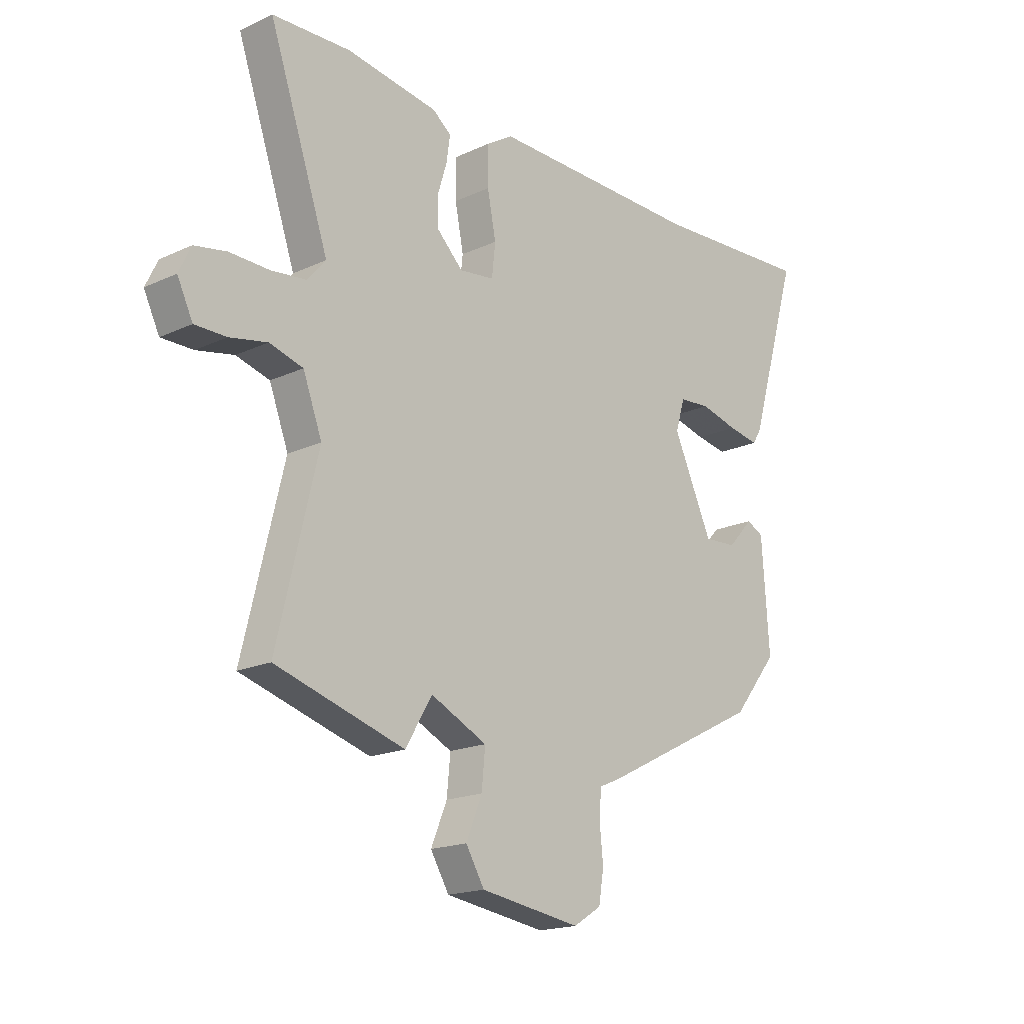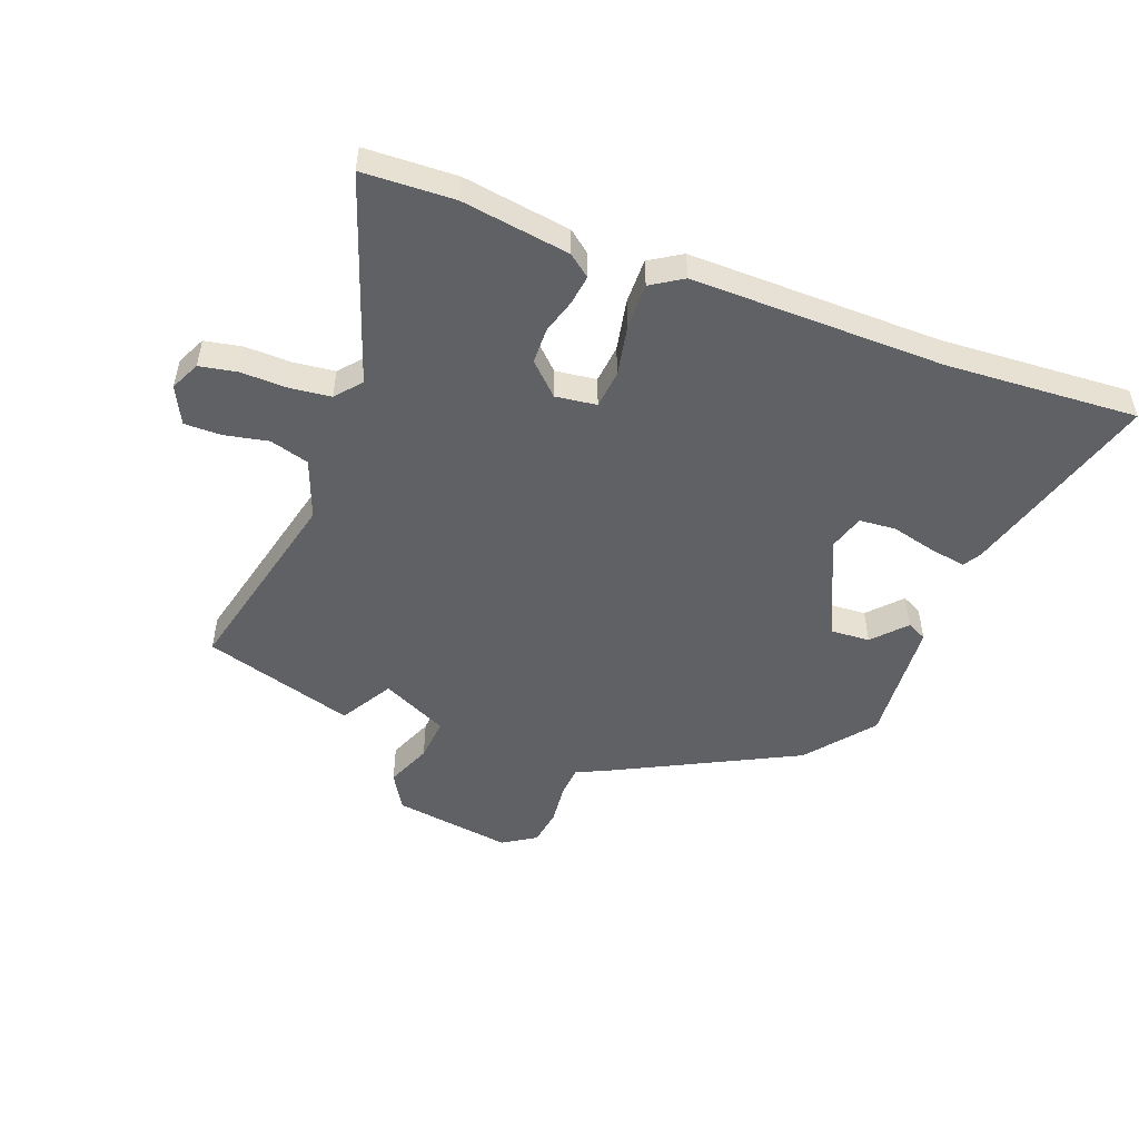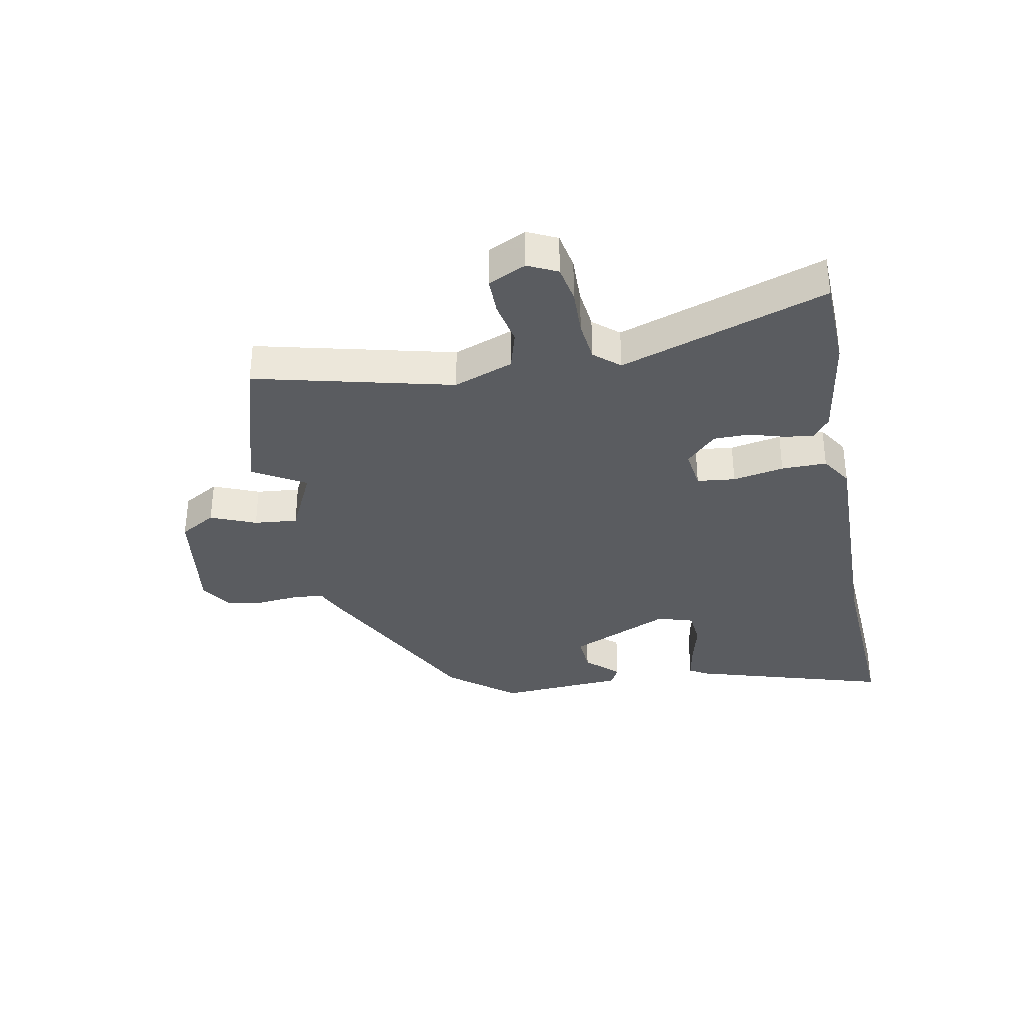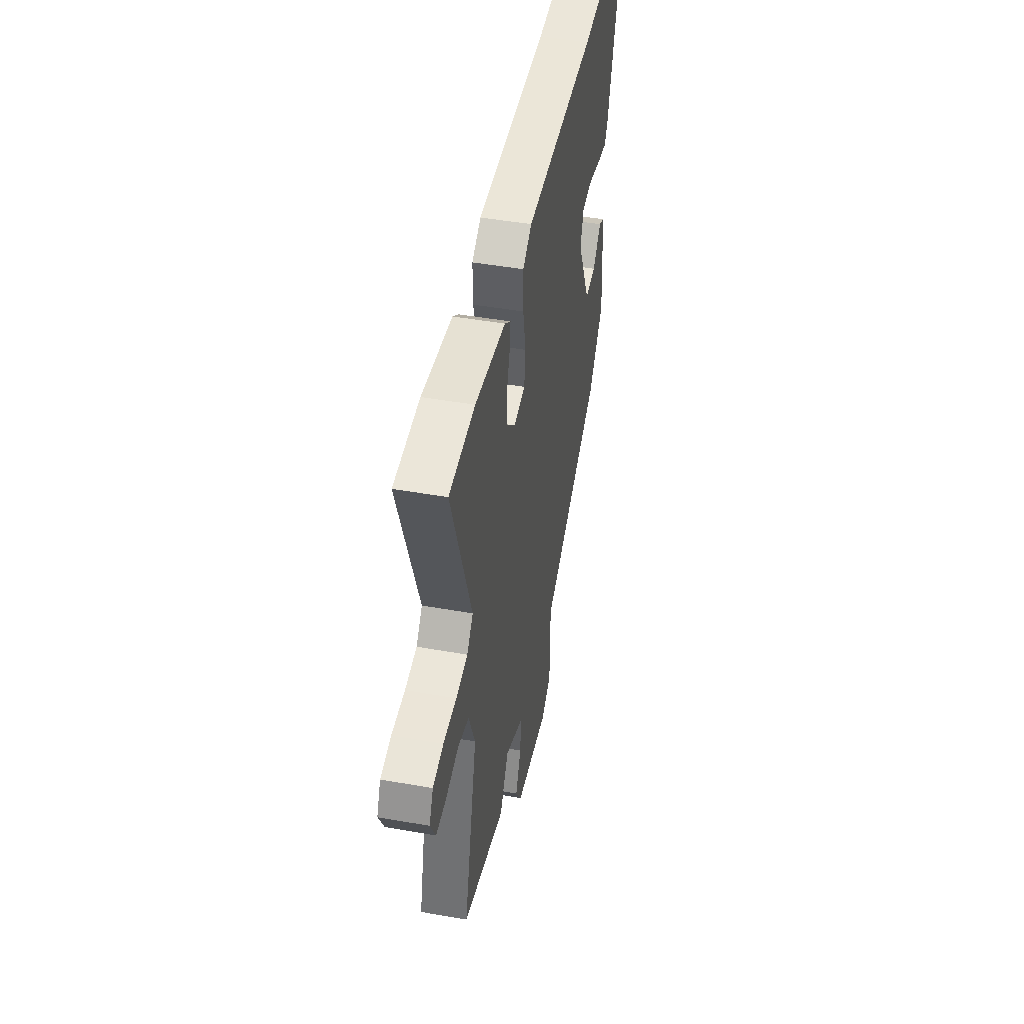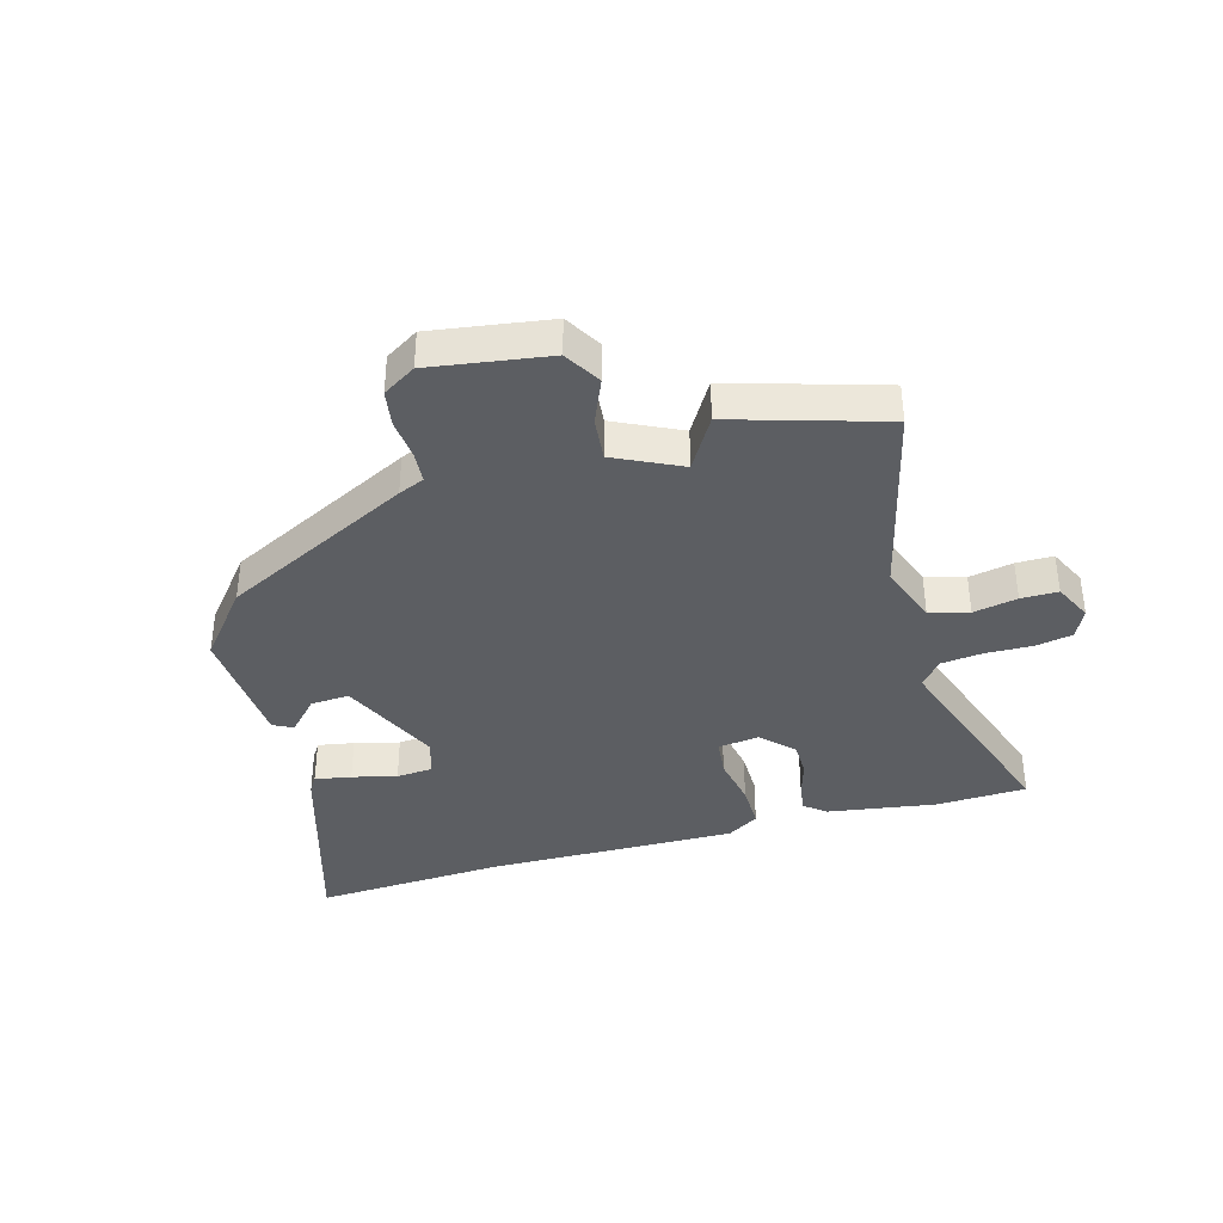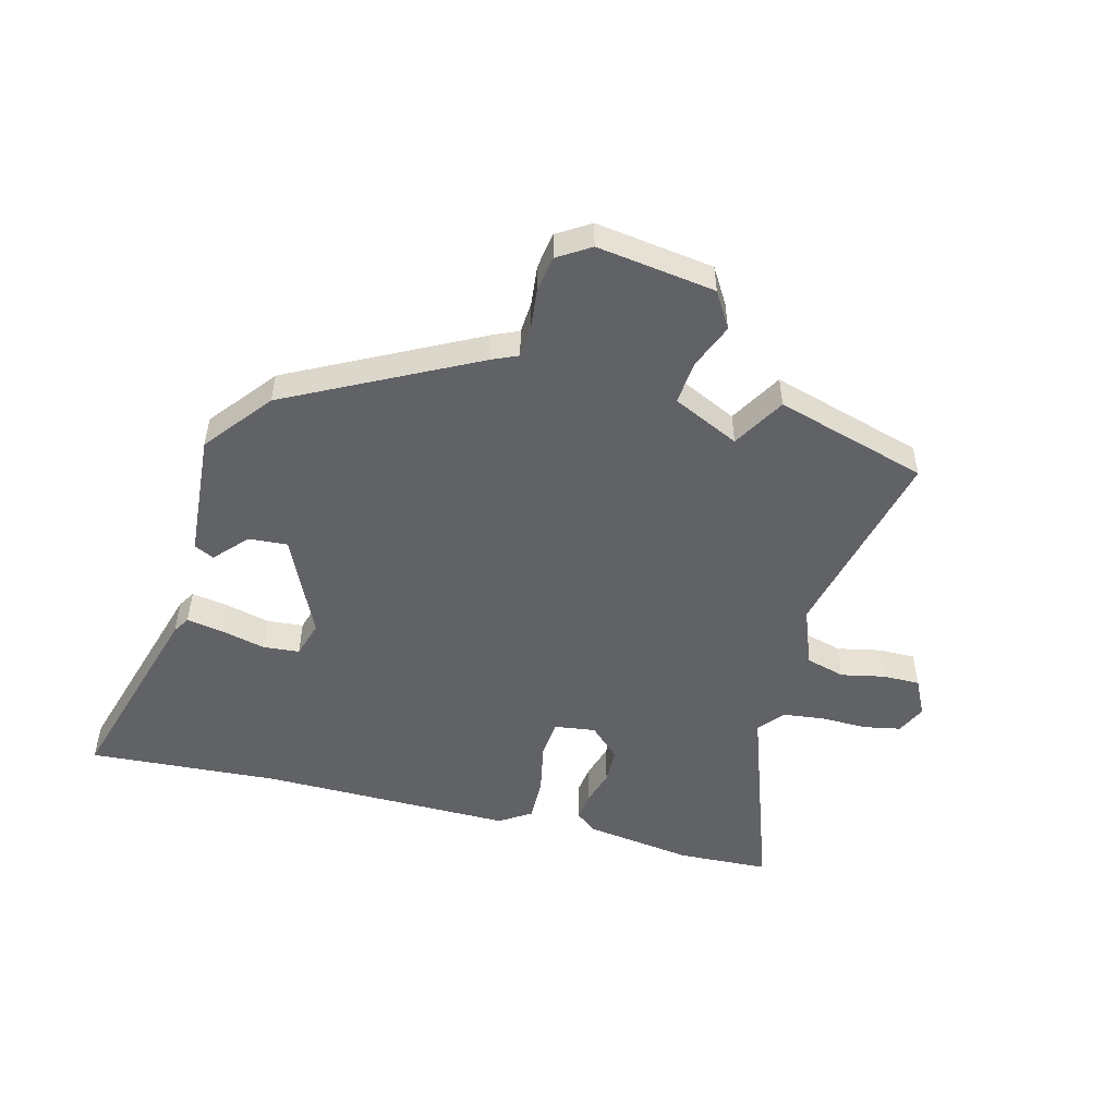
<metadata>
{"format":"obj","ext":"obj","renderer":"f3d","projection":"perspective","resolution":1024,"background":"white","views":[{"elev":-18.1,"azim":-48.0,"up":"+Z"},{"elev":-50.3,"azim":-20.5,"up":"+Y"},{"elev":-34.2,"azim":-79.2,"up":"+Y"},{"elev":46.8,"azim":-78.6,"up":"+Z"},{"elev":-38.1,"azim":-164.4,"up":"+Y"},{"elev":-50.7,"azim":165.8,"up":"+Y"}]}
</metadata>
<code>
v 0.451 0.07 -0.354
v 0.13 0.07 -0.516
v 0.086 0.07 -0.535
v 0.082 0.07 -0.589
v 0.089 0.07 -0.658
v 0.079 0.07 -0.72
v 0.023 0.07 -0.755
v -0.179 0.07 -0.725
v -0.216 0.07 -0.663
v -0.184 0.07 -0.586
v -0.177 0.07 -0.512
v -0.29 0.07 -0.458
v -0.343 0.07 -0.547
v -0.601 0.07 -0.47
v -0.52 0.07 -0.135
v -0.558 0.07 -0.034
v -0.625 0.07 -0.015
v -0.7 0.07 -0.03
v -0.763 0.07 -0.03
v -0.794 0.07 0.034
v -0.77 0.07 0.084
v -0.706 0.07 0.096
v -0.627 0.07 0.094
v -0.557 0.07 0.102
v -0.52 0.07 0.145
v -0.64 0.07 0.495
v -0.484 0.07 0.501
v -0.3 0.07 0.473
v -0.263 0.07 0.444
v -0.27 0.07 0.394
v -0.288 0.07 0.335
v -0.287 0.07 0.274
v -0.235 0.07 0.223
v -0.165 0.07 0.232
v -0.158 0.07 0.297
v -0.175 0.07 0.384
v -0.176 0.07 0.461
v -0.122 0.07 0.495
v 0.308 0.07 0.489
v 0.635 0.07 0.508
v 0.534 0.07 0.17
v 0.516 0.07 0.141
v 0.454 0.07 0.152
v 0.378 0.07 0.171
v 0.316 0.07 0.166
v 0.297 0.07 0.104
v 0.376 0.07 -0.068
v 0.442 0.07 -0.064
v 0.493 0.07 -0.009
v 0.527 0.07 -0.026
v 0.542 0.07 -0.241
v 0.451 0 -0.354
v 0.13 0 -0.516
v 0.086 0 -0.535
v 0.082 0 -0.589
v 0.089 0 -0.658
v 0.079 0 -0.72
v 0.023 0 -0.755
v -0.179 0 -0.725
v -0.216 0 -0.663
v -0.184 0 -0.586
v -0.177 0 -0.512
v -0.29 0 -0.458
v -0.343 0 -0.547
v -0.601 0 -0.47
v -0.52 0 -0.135
v -0.558 0 -0.034
v -0.625 0 -0.015
v -0.7 0 -0.03
v -0.763 0 -0.03
v -0.794 0 0.034
v -0.77 0 0.084
v -0.706 0 0.096
v -0.627 0 0.094
v -0.557 0 0.102
v -0.52 0 0.145
v -0.64 0 0.495
v -0.484 0 0.501
v -0.3 0 0.473
v -0.263 0 0.444
v -0.27 0 0.394
v -0.288 0 0.335
v -0.287 0 0.274
v -0.235 0 0.223
v -0.165 0 0.232
v -0.158 0 0.297
v -0.175 0 0.384
v -0.176 0 0.461
v -0.122 0 0.495
v 0.308 0 0.489
v 0.635 0 0.508
v 0.534 0 0.17
v 0.516 0 0.141
v 0.454 0 0.152
v 0.378 0 0.171
v 0.316 0 0.166
v 0.297 0 0.104
v 0.376 0 -0.068
v 0.442 0 -0.064
v 0.493 0 -0.009
v 0.527 0 -0.026
v 0.542 0 -0.241
f 1 2 3
f 51 1 3
f 50 51 3
f 49 50 3
f 48 49 3
f 47 48 3
f 46 47 3
f 45 46 3
f 42 43 44
f 41 42 44
f 40 41 44
f 39 40 44
f 39 44 45
f 38 39 45
f 37 38 45
f 36 37 45
f 35 36 45
f 34 35 45 3
f 29 30 31
f 28 29 31
f 27 28 31
f 26 27 31
f 25 26 31
f 24 25 31 32
f 21 22 23
f 20 21 23
f 19 20 23
f 18 19 23
f 17 18 23
f 16 17 23 24
f 24 32 33
f 16 24 33
f 15 16 33
f 15 33 34
f 14 15 34
f 13 14 34
f 12 13 34
f 8 9 10
f 7 8 10
f 6 7 10
f 5 6 10
f 4 5 10
f 34 3 4
f 12 34 4
f 11 12 4
f 4 10 11
f 54 53 52
f 54 52 102
f 54 102 101
f 54 101 100
f 54 100 99
f 54 99 98
f 54 98 97
f 54 97 96
f 95 94 93
f 95 93 92
f 95 92 91
f 95 91 90
f 96 95 90
f 96 90 89
f 96 89 88
f 96 88 87
f 96 87 86
f 54 96 86 85
f 82 81 80
f 82 80 79
f 82 79 78
f 82 78 77
f 82 77 76
f 83 82 76 75
f 74 73 72
f 74 72 71
f 74 71 70
f 74 70 69
f 74 69 68
f 75 74 68 67
f 84 83 75
f 84 75 67
f 84 67 66
f 85 84 66
f 85 66 65
f 85 65 64
f 85 64 63
f 61 60 59
f 61 59 58
f 61 58 57
f 61 57 56
f 61 56 55
f 55 54 85
f 55 85 63
f 55 63 62
f 62 61 55
f 1 52 53 2
f 2 53 54 3
f 3 54 55 4
f 4 55 56 5
f 5 56 57 6
f 6 57 58 7
f 7 58 59 8
f 8 59 60 9
f 9 60 61 10
f 10 61 62 11
f 11 62 63 12
f 12 63 64 13
f 13 64 65 14
f 14 65 66 15
f 15 66 67 16
f 16 67 68 17
f 17 68 69 18
f 18 69 70 19
f 19 70 71 20
f 20 71 72 21
f 21 72 73 22
f 22 73 74 23
f 23 74 75 24
f 24 75 76 25
f 25 76 77 26
f 26 77 78 27
f 27 78 79 28
f 28 79 80 29
f 29 80 81 30
f 30 81 82 31
f 31 82 83 32
f 32 83 84 33
f 33 84 85 34
f 34 85 86 35
f 35 86 87 36
f 36 87 88 37
f 37 88 89 38
f 38 89 90 39
f 39 90 91 40
f 40 91 92 41
f 41 92 93 42
f 42 93 94 43
f 43 94 95 44
f 44 95 96 45
f 45 96 97 46
f 46 97 98 47
f 47 98 99 48
f 48 99 100 49
f 49 100 101 50
f 50 101 102 51
f 51 102 52 1

</code>
